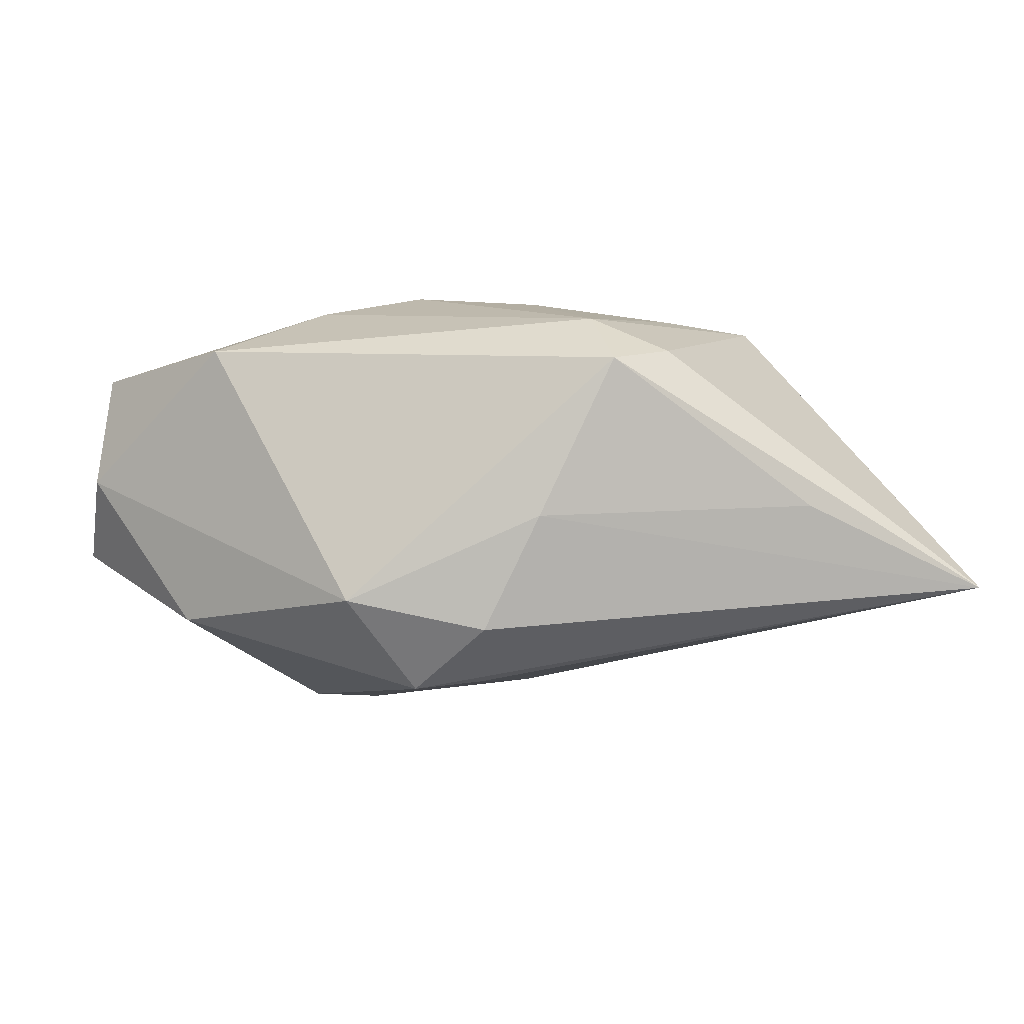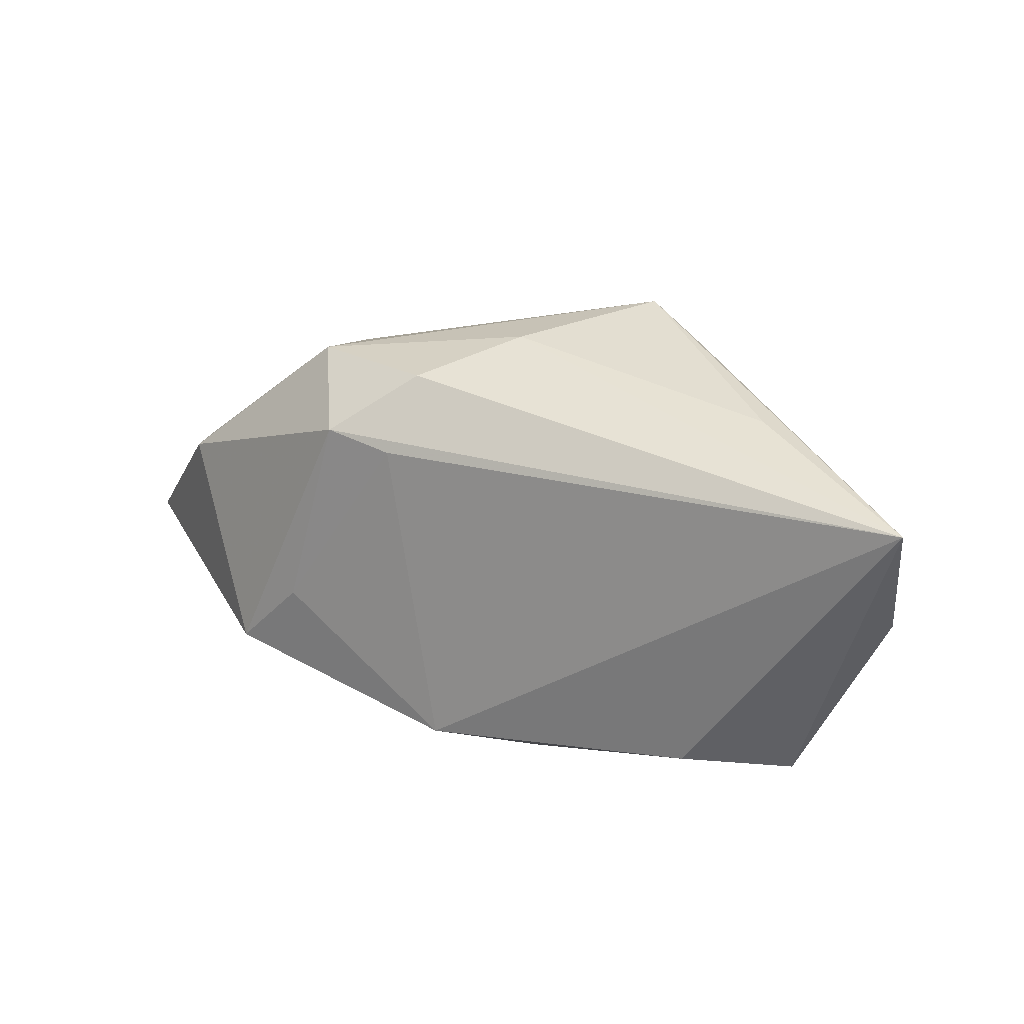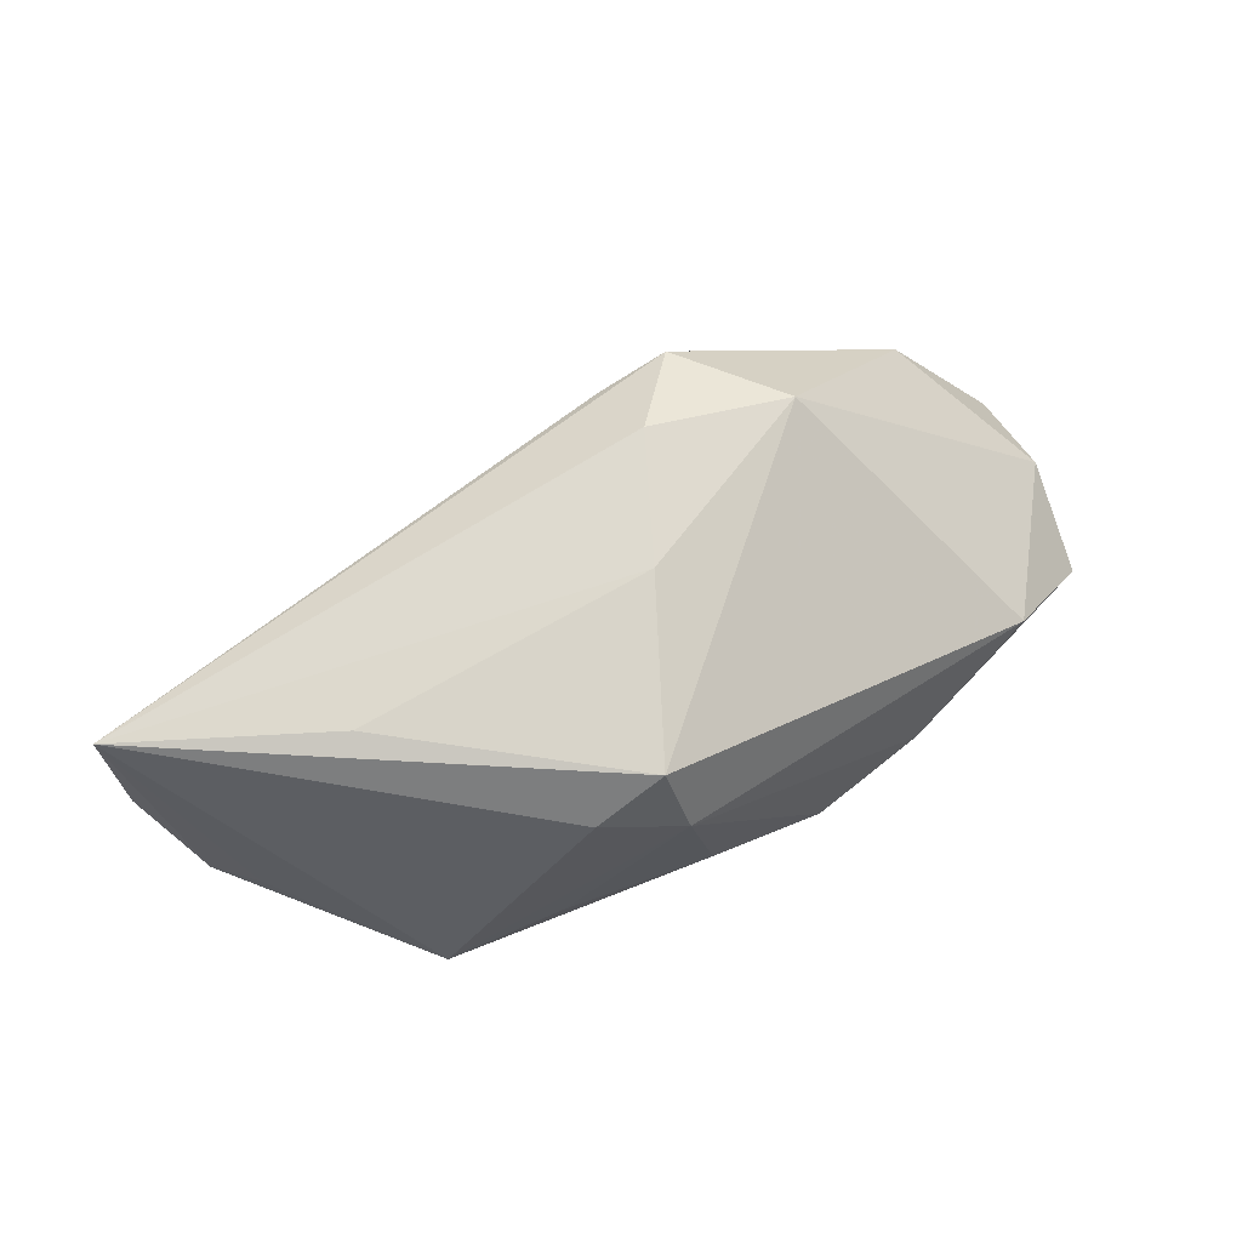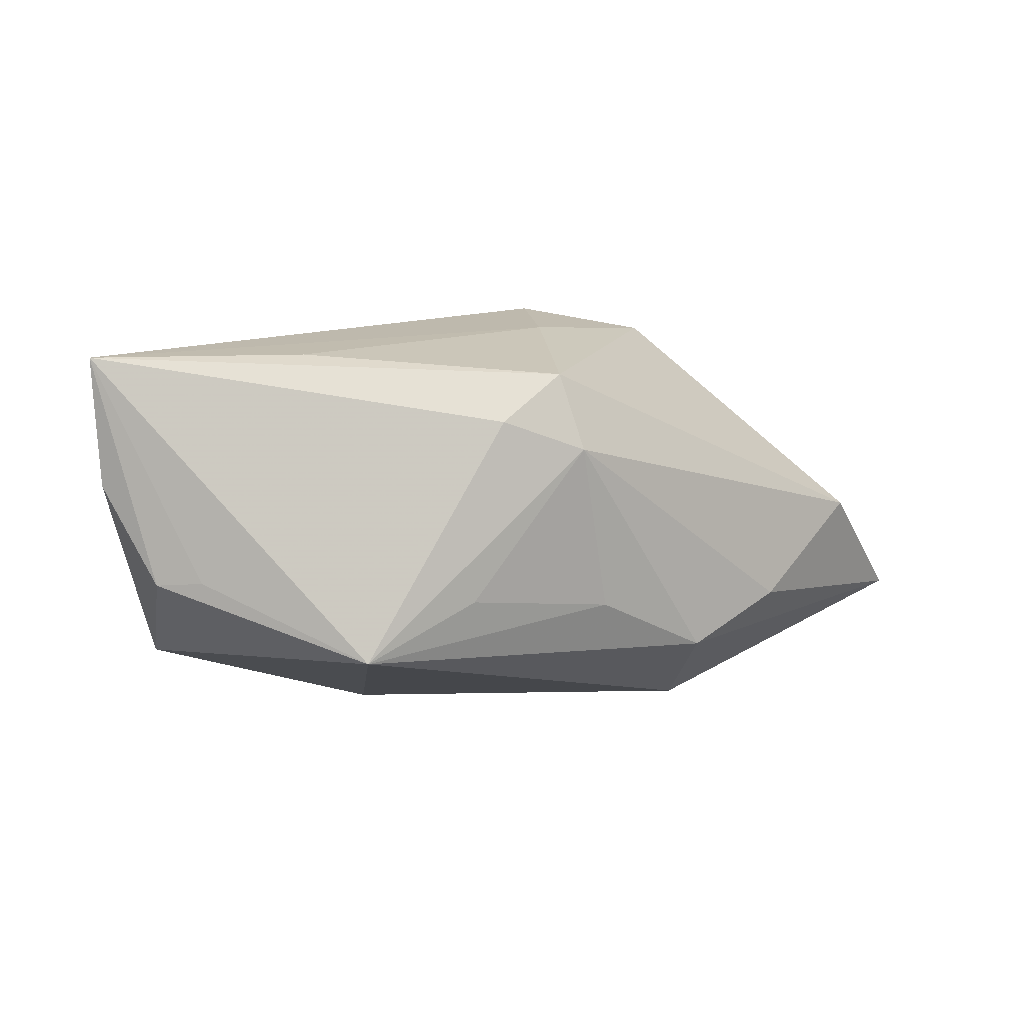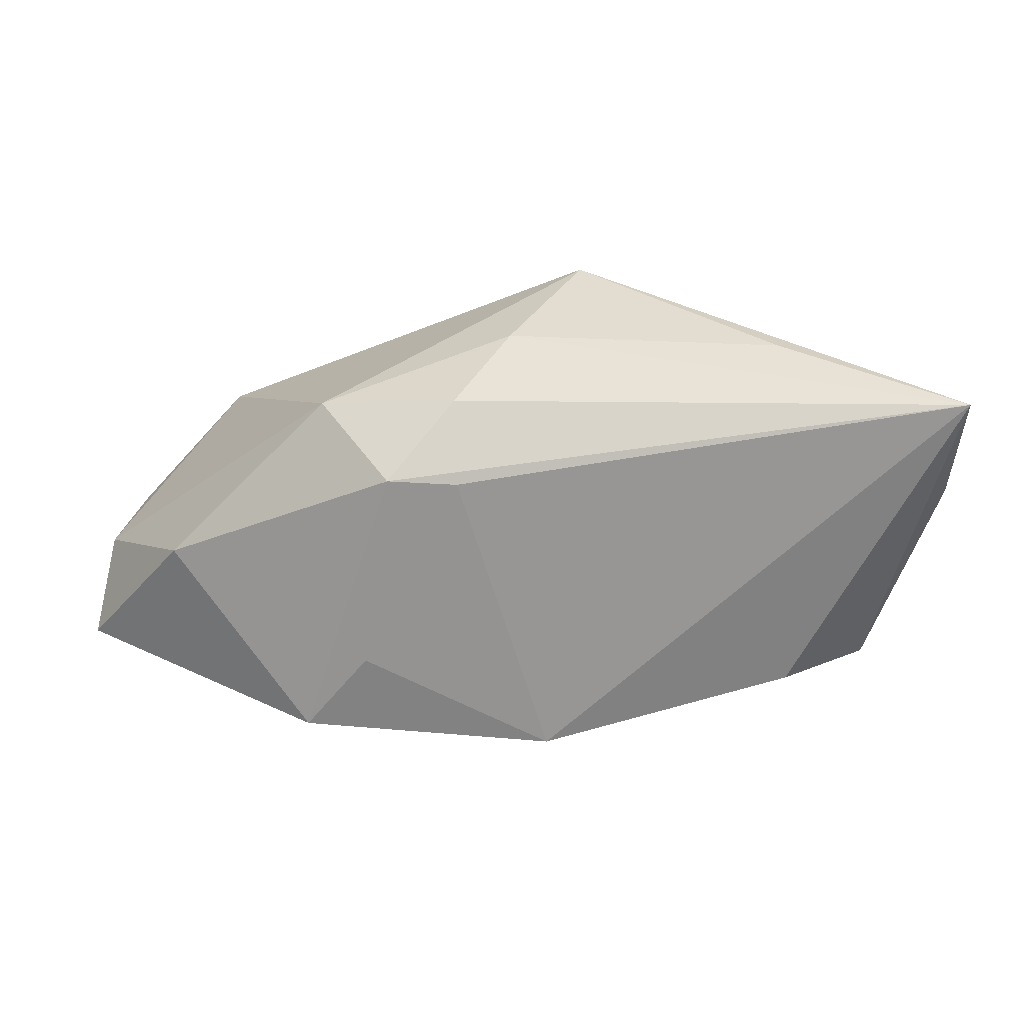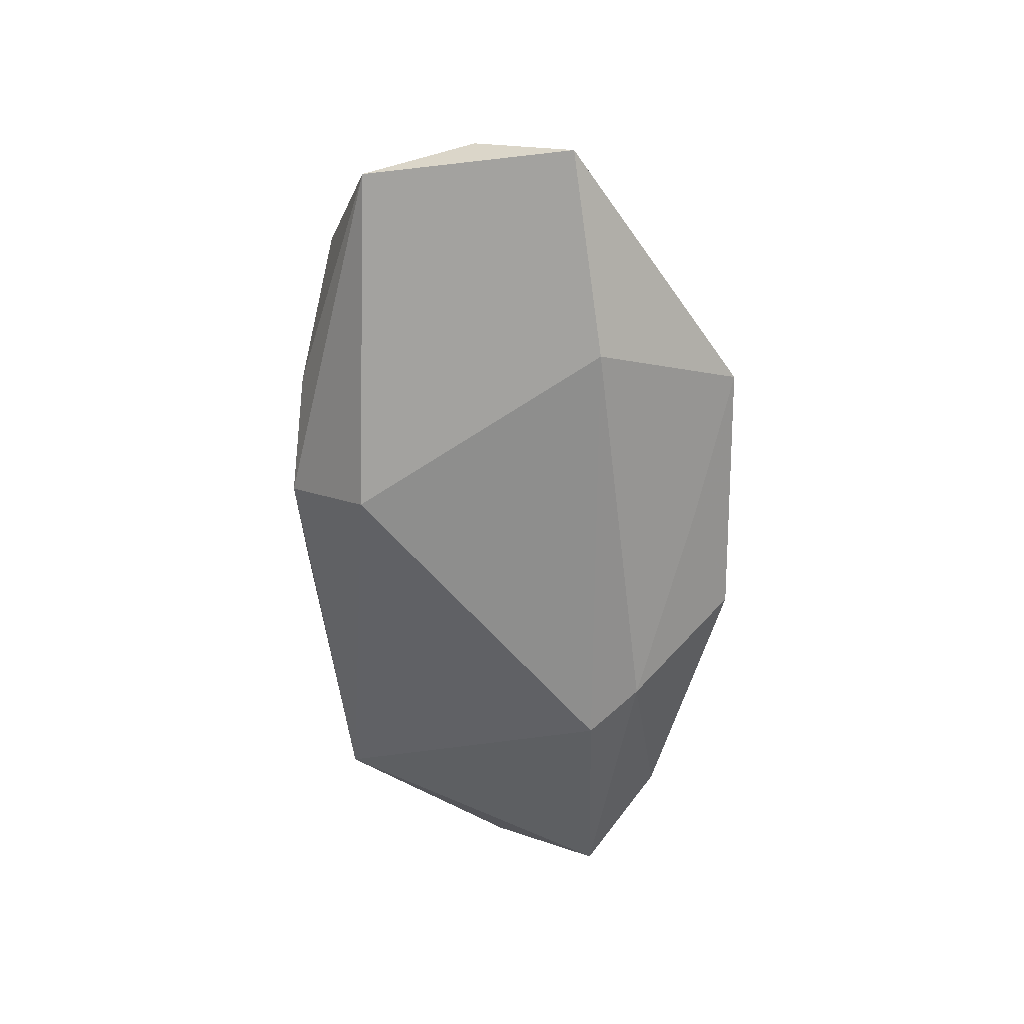
<metadata>
{"format":"obj","ext":"obj","renderer":"f3d","projection":"perspective","resolution":1024,"background":"white","views":[{"elev":10.9,"azim":-10.4,"up":"+Y"},{"elev":40.5,"azim":31.1,"up":"+Z"},{"elev":71.0,"azim":150.3,"up":"+Z"},{"elev":15.2,"azim":147.1,"up":"+Z"},{"elev":-49.2,"azim":-2.4,"up":"+Y"},{"elev":-61.9,"azim":-89.5,"up":"+Z"}]}
</metadata>
<code>
v -0.008335 -0.01862 0.0202
v 0.05604 -0.007524 0.02674
v -0.04028 0.02232 0.001213
v 0.004426 -0.02867 -0.01476
v 0.03448 0.02211 -0.008099
v -0.02663 -0.02867 -0.01251
v -0.05387 0.01672 -0.01385
v -0.01132 0.0276 -0.01246
v 0.0362 -0.01997 -0.01036
v -0.05757 -0.00823 -0.01696
v -0.009038 -0.01018 0.02674
v 0.01581 0.02326 0.0196
v -0.01423 0.01811 -0.02257
v 0.01765 -0.01066 -0.02578
v -0.03403 -0.01141 -0.02279
v 0.007648 0.02315 0.02459
v -0.01927 -0.02658 -0.002822
v -0.02491 0.02606 -0.008199
v 0.04845 0.005992 0.0001475
v 0.006701 0.02715 0.01579
v -0.002093 0.004007 0.02674
v 0.01285 -0.01664 -0.02389
v -0.009296 -0.02384 -0.01724
v 0.0561 -0.005549 0.01099
v -0.0169 -0.01902 0.02074
v -0.02573 -0.00666 0.0229
v -0.04498 -0.01314 0.002865
v -0.05644 0.003436 -0.01043
v 0.02105 0.02478 -0.001925
v 0.003253 0.02725 -0.004663
v 0.03282 0.004054 0.0266
v 0.04792 -0.01124 -0.01343
v 0.05255 0.001634 -0.0005204
f 2 5 12
f 12 16 2
f 4 9 2
f 19 5 2
f 2 33 19
f 19 33 5
f 24 33 2
f 33 24 32
f 32 14 5
f 5 33 32
f 2 9 32
f 32 24 2
f 5 14 13
f 5 13 8
f 8 13 7
f 6 4 17
f 1 4 2
f 17 4 1
f 16 12 20
f 20 3 16
f 20 12 5
f 9 4 22
f 22 32 9
f 14 32 22
f 2 16 31
f 28 7 10
f 28 3 7
f 17 1 25
f 25 6 17
f 2 11 25
f 25 1 2
f 18 8 7
f 7 3 18
f 18 20 8
f 3 20 18
f 21 31 16
f 21 11 2
f 2 31 21
f 5 8 30
f 8 20 30
f 4 6 23
f 23 22 4
f 15 6 10
f 15 23 6
f 22 23 15
f 14 22 15
f 10 7 15
f 7 13 15
f 15 13 14
f 3 28 26
f 11 21 26
f 26 25 11
f 16 3 26
f 26 21 16
f 10 6 27
f 6 25 27
f 25 26 27
f 27 28 10
f 27 26 28
f 29 20 5
f 5 30 29
f 29 30 20

</code>
